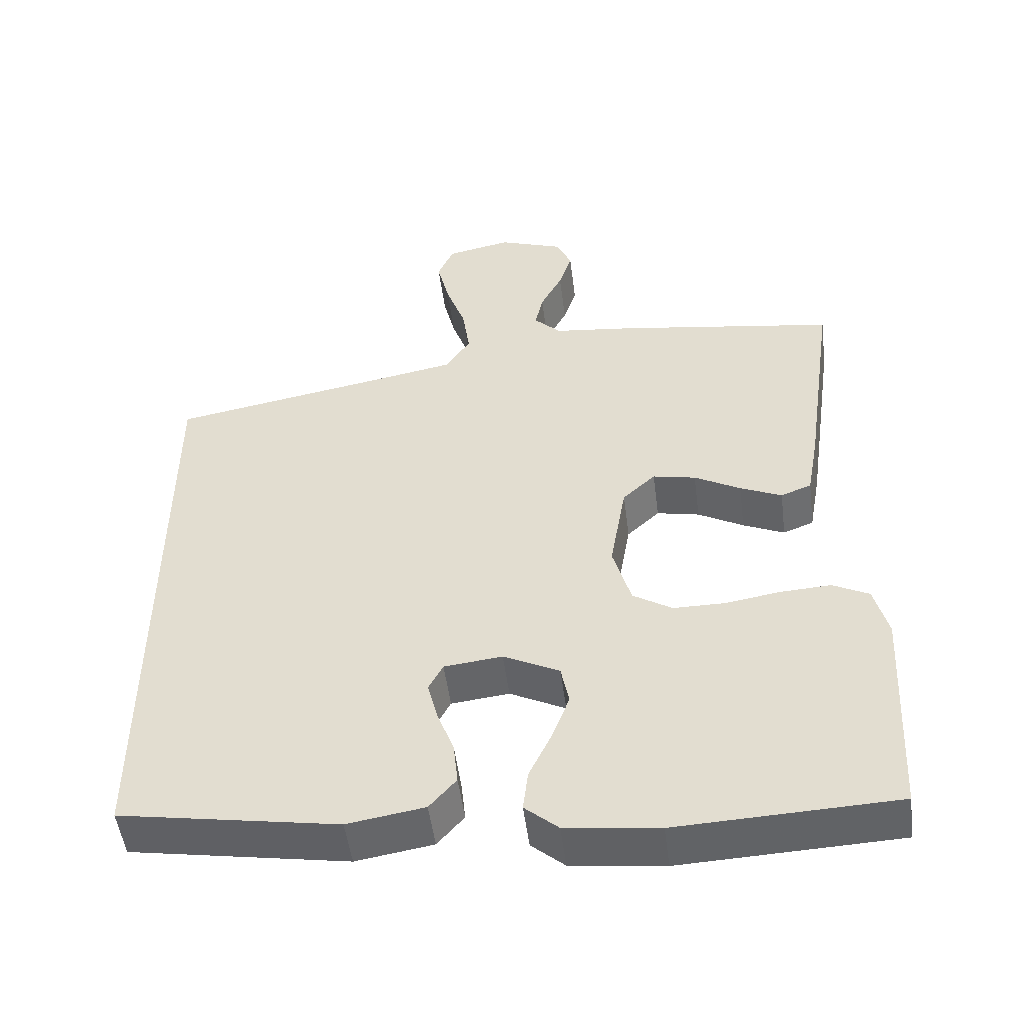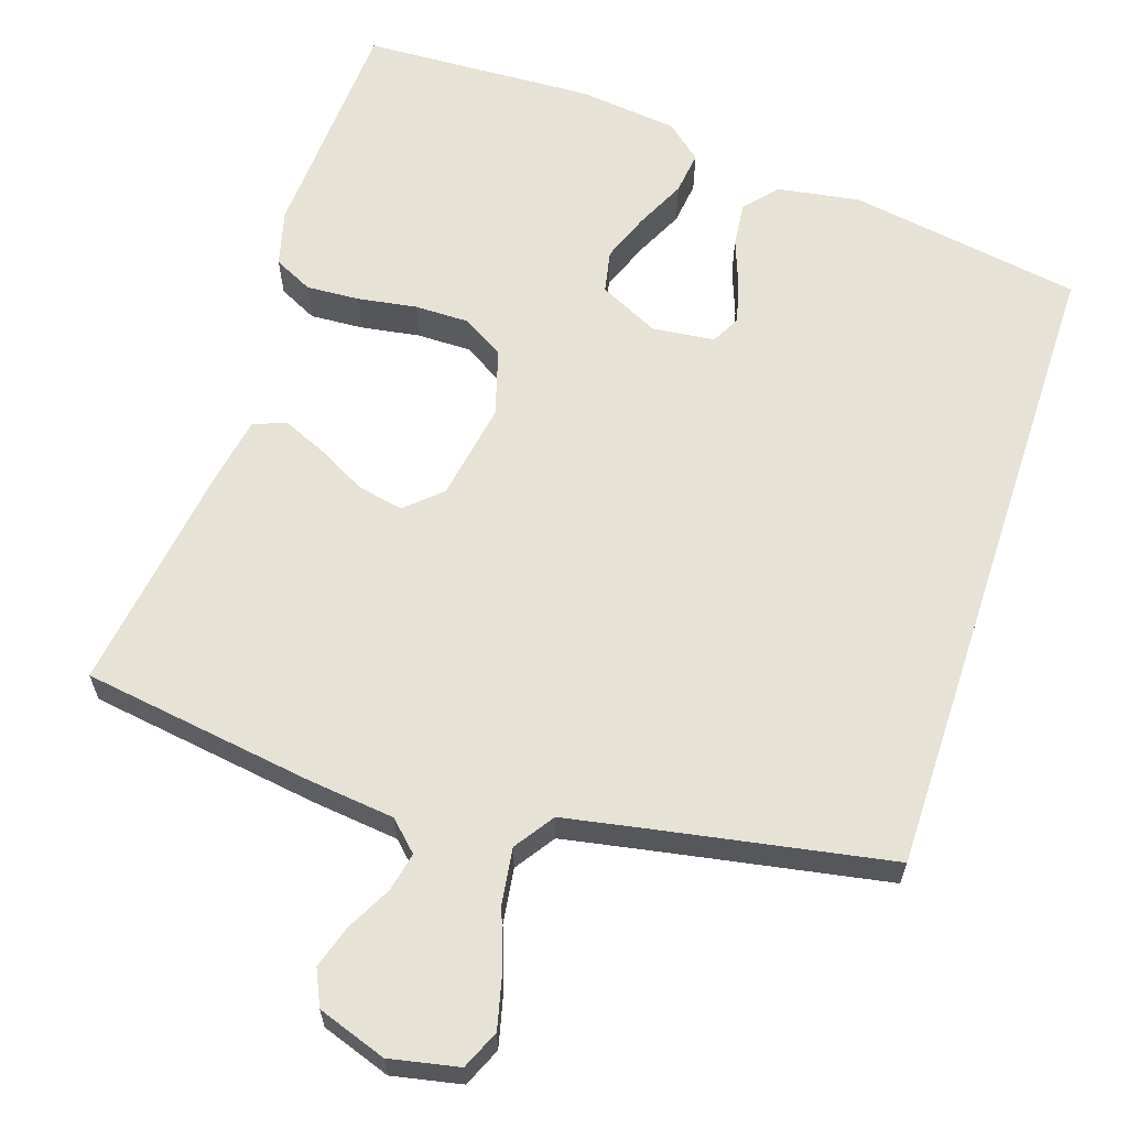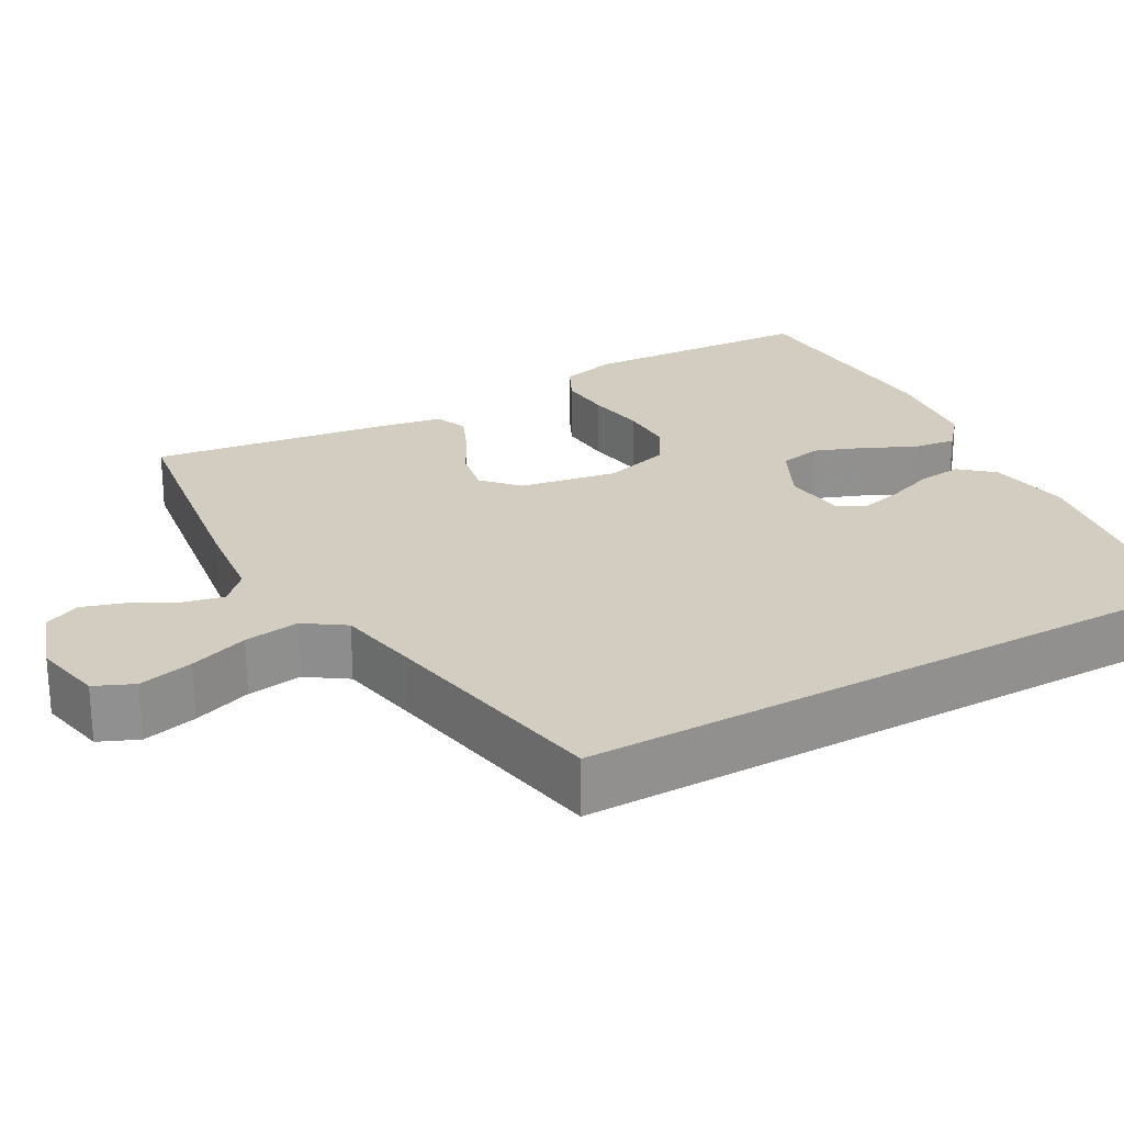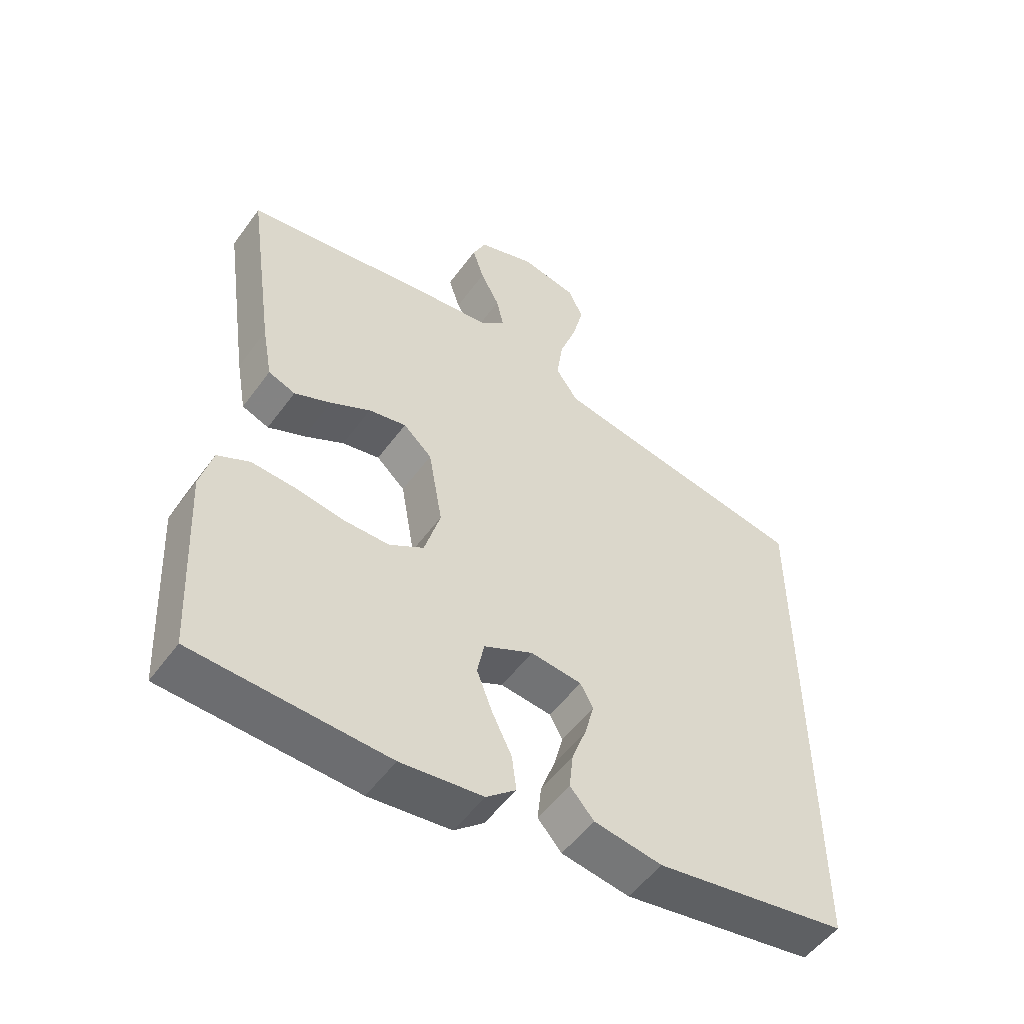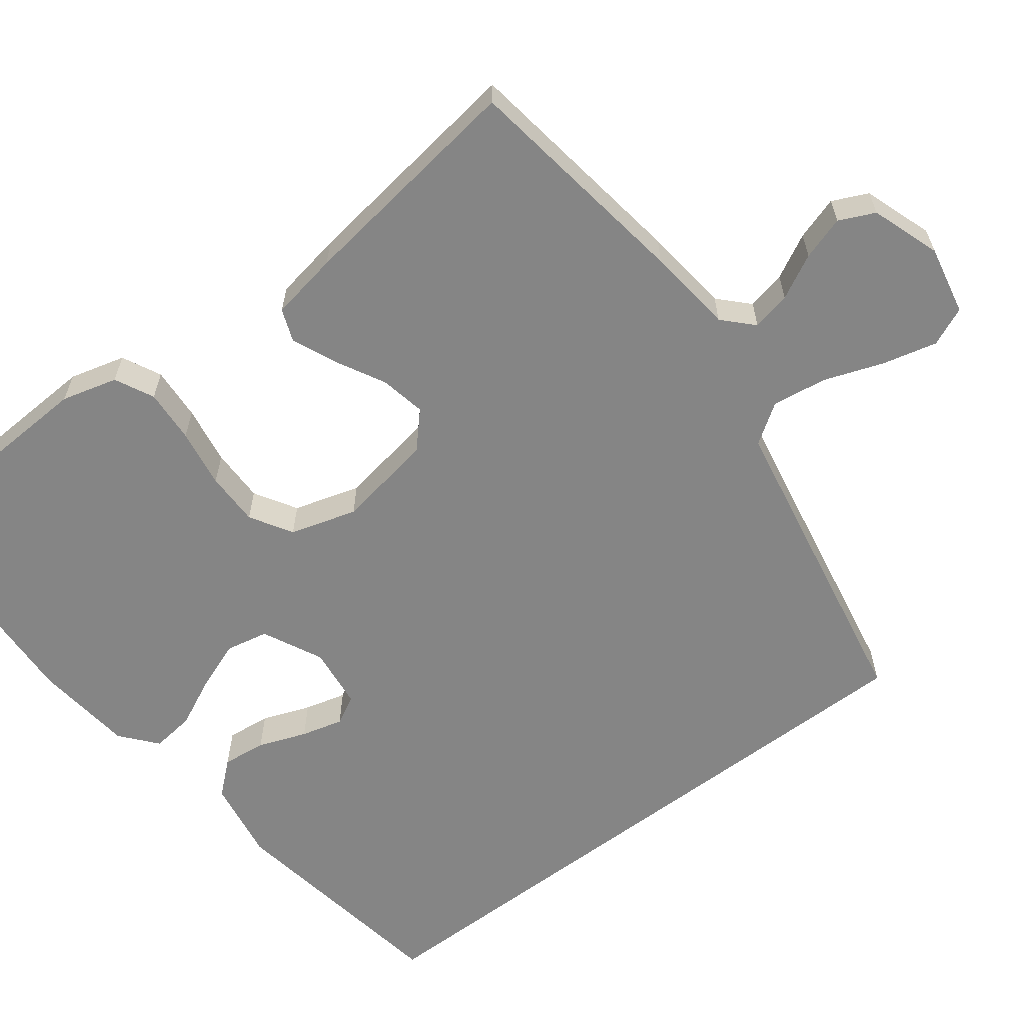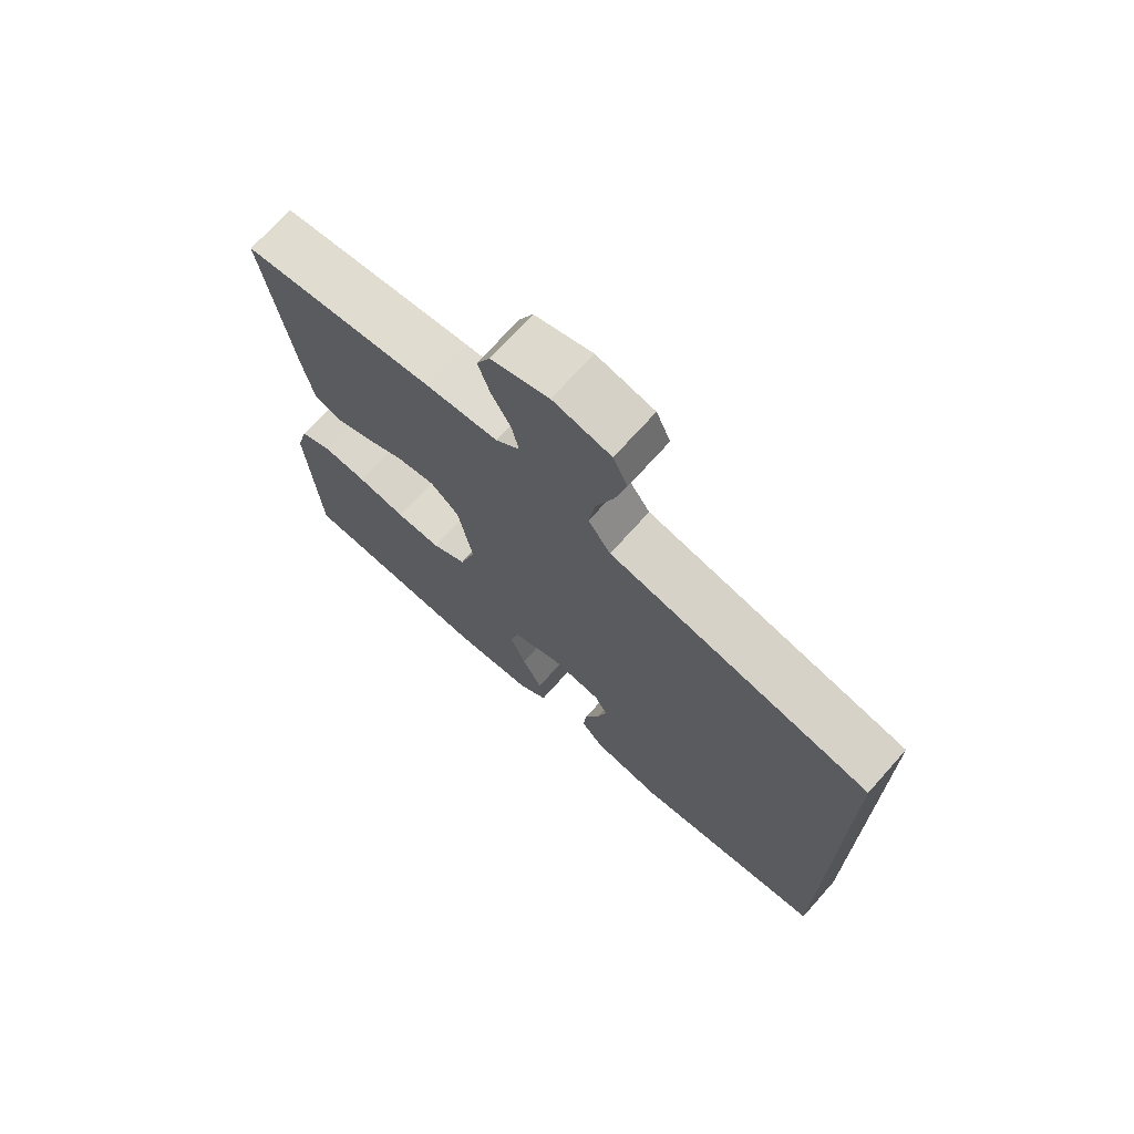
<metadata>
{"format":"obj","ext":"obj","renderer":"f3d","projection":"perspective","resolution":1024,"background":"white","views":[{"elev":-50.3,"azim":-172.7,"up":"+Z"},{"elev":63.0,"azim":18.2,"up":"+Y"},{"elev":24.6,"azim":60.6,"up":"+Y"},{"elev":-52.8,"azim":-35.2,"up":"+Z"},{"elev":-61.8,"azim":-53.0,"up":"+Y"},{"elev":72.0,"azim":41.9,"up":"+Z"}]}
</metadata>
<code>
v -0.5 0.07 0.5
v -0.2 0.07 0.545
v -0.088 0.07 0.558
v -0.051 0.07 0.594
v -0.062 0.07 0.644
v -0.092 0.07 0.701
v -0.11 0.07 0.757
v -0.089 0.07 0.803
v 0 0.07 0.834
v 0.089 0.07 0.816
v 0.111 0.07 0.766
v 0.094 0.07 0.696
v 0.067 0.07 0.62
v 0.057 0.07 0.549
v 0.092 0.07 0.498
v 0.2 0.07 0.478
v 0.5 0.07 0.424
v 0.5 0.07 -0.411
v 0.2 0.07 -0.461
v 0.094 0.07 -0.444
v 0.057 0.07 -0.402
v 0.063 0.07 -0.345
v 0.086 0.07 -0.283
v 0.1 0.07 -0.229
v 0.08 0.07 -0.192
v 0 0.07 -0.183
v -0.077 0.07 -0.221
v -0.088 0.07 -0.276
v -0.064 0.07 -0.339
v -0.033 0.07 -0.403
v -0.026 0.07 -0.459
v -0.072 0.07 -0.498
v -0.2 0.07 -0.513
v -0.5 0.07 -0.5
v -0.516 0.07 -0.2
v -0.497 0.07 -0.128
v -0.447 0.07 -0.103
v -0.378 0.07 -0.107
v -0.302 0.07 -0.119
v -0.232 0.07 -0.119
v -0.178 0.07 -0.086
v -0.153 0.07 0
v -0.175 0.07 0.126
v -0.22 0.07 0.167
v -0.279 0.07 0.155
v -0.342 0.07 0.121
v -0.399 0.07 0.096
v -0.441 0.07 0.112
v -0.457 0.07 0.2
v -0.5 0 0.5
v -0.2 0 0.545
v -0.088 0 0.558
v -0.051 0 0.594
v -0.062 0 0.644
v -0.092 0 0.701
v -0.11 0 0.757
v -0.089 0 0.803
v 0 0 0.834
v 0.089 0 0.816
v 0.111 0 0.766
v 0.094 0 0.696
v 0.067 0 0.62
v 0.057 0 0.549
v 0.092 0 0.498
v 0.2 0 0.478
v 0.5 0 0.424
v 0.5 0 -0.411
v 0.2 0 -0.461
v 0.094 0 -0.444
v 0.057 0 -0.402
v 0.063 0 -0.345
v 0.086 0 -0.283
v 0.1 0 -0.229
v 0.08 0 -0.192
v 0 0 -0.183
v -0.077 0 -0.221
v -0.088 0 -0.276
v -0.064 0 -0.339
v -0.033 0 -0.403
v -0.026 0 -0.459
v -0.072 0 -0.498
v -0.2 0 -0.513
v -0.5 0 -0.5
v -0.516 0 -0.2
v -0.497 0 -0.128
v -0.447 0 -0.103
v -0.378 0 -0.107
v -0.302 0 -0.119
v -0.232 0 -0.119
v -0.178 0 -0.086
v -0.153 0 0
v -0.175 0 0.126
v -0.22 0 0.167
v -0.279 0 0.155
v -0.342 0 0.121
v -0.399 0 0.096
v -0.441 0 0.112
v -0.457 0 0.2
f 45 46 47 48
f 45 48 49 1
f 36 37 38 39
f 36 39 40
f 35 36 40
f 34 35 40
f 33 34 40 41
f 29 30 31 32
f 28 29 32 33
f 27 28 33 41
f 20 21 22 23
f 20 23 24
f 19 20 24
f 16 17 18 19
f 15 16 19 24
f 14 15 24 25
f 10 11 12 13
f 10 13 14
f 9 10 14
f 5 6 7 8
f 4 5 8 9
f 45 1 2 3
f 44 45 3 4
f 26 27 41 42
f 26 42 43
f 25 26 43
f 4 9 14 25
f 4 25 43
f 4 43 44
f 97 96 95 94
f 50 98 97 94
f 88 87 86 85
f 89 88 85
f 89 85 84
f 89 84 83
f 90 89 83 82
f 81 80 79 78
f 82 81 78 77
f 90 82 77 76
f 72 71 70 69
f 73 72 69
f 73 69 68
f 68 67 66 65
f 73 68 65 64
f 74 73 64 63
f 62 61 60 59
f 63 62 59
f 63 59 58
f 57 56 55 54
f 58 57 54 53
f 52 51 50 94
f 53 52 94 93
f 91 90 76 75
f 92 91 75
f 92 75 74
f 74 63 58 53
f 92 74 53
f 93 92 53
f 1 50 51 2
f 2 51 52 3
f 3 52 53 4
f 4 53 54 5
f 5 54 55 6
f 6 55 56 7
f 7 56 57 8
f 8 57 58 9
f 9 58 59 10
f 10 59 60 11
f 11 60 61 12
f 12 61 62 13
f 13 62 63 14
f 14 63 64 15
f 15 64 65 16
f 16 65 66 17
f 17 66 67 18
f 18 67 68 19
f 19 68 69 20
f 20 69 70 21
f 21 70 71 22
f 22 71 72 23
f 23 72 73 24
f 24 73 74 25
f 25 74 75 26
f 26 75 76 27
f 27 76 77 28
f 28 77 78 29
f 29 78 79 30
f 30 79 80 31
f 31 80 81 32
f 32 81 82 33
f 33 82 83 34
f 34 83 84 35
f 35 84 85 36
f 36 85 86 37
f 37 86 87 38
f 38 87 88 39
f 39 88 89 40
f 40 89 90 41
f 41 90 91 42
f 42 91 92 43
f 43 92 93 44
f 44 93 94 45
f 45 94 95 46
f 46 95 96 47
f 47 96 97 48
f 48 97 98 49
f 49 98 50 1

</code>
